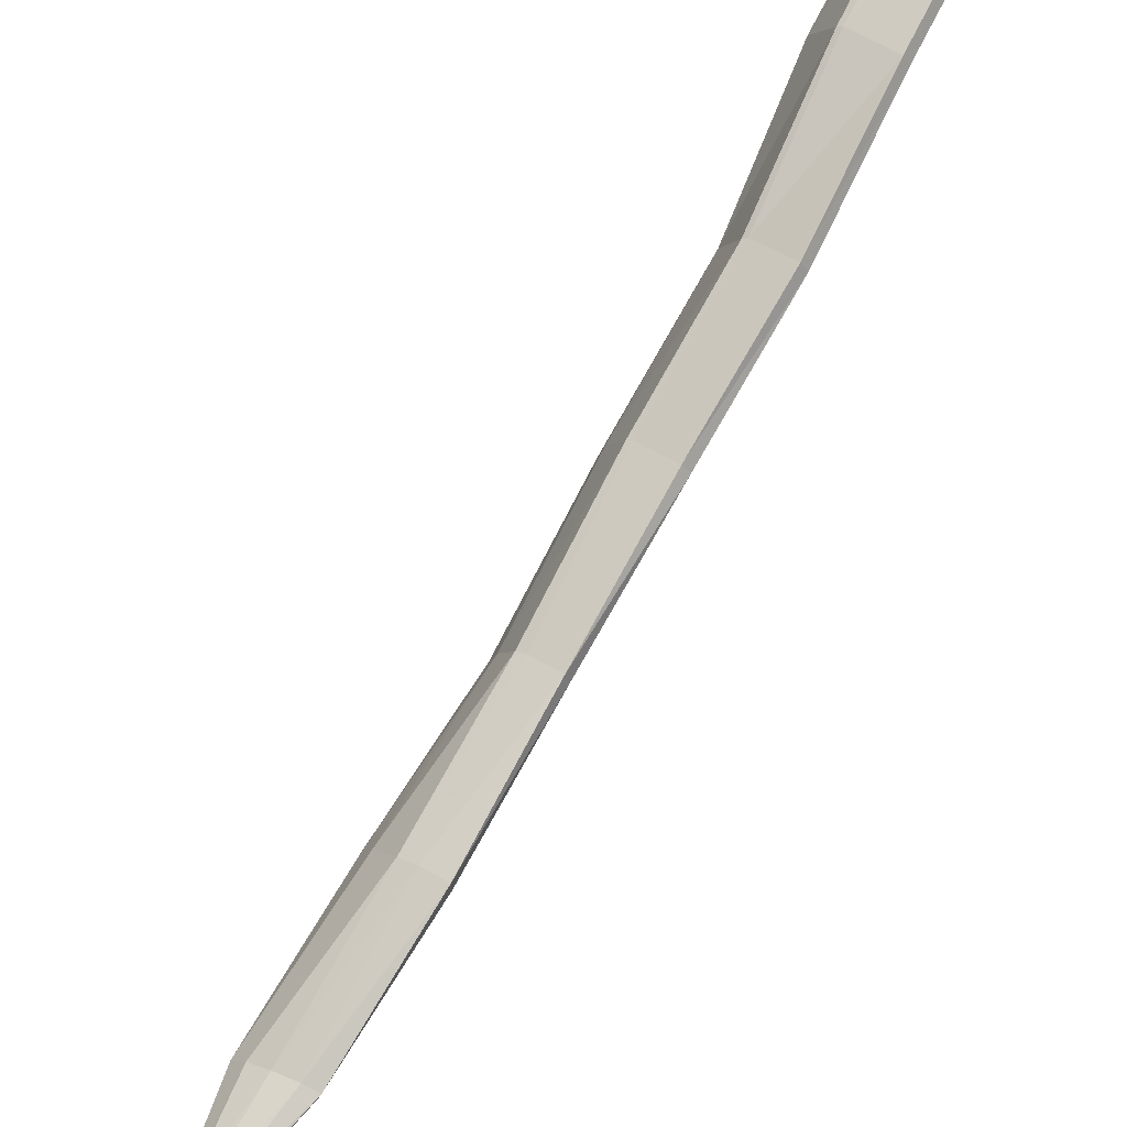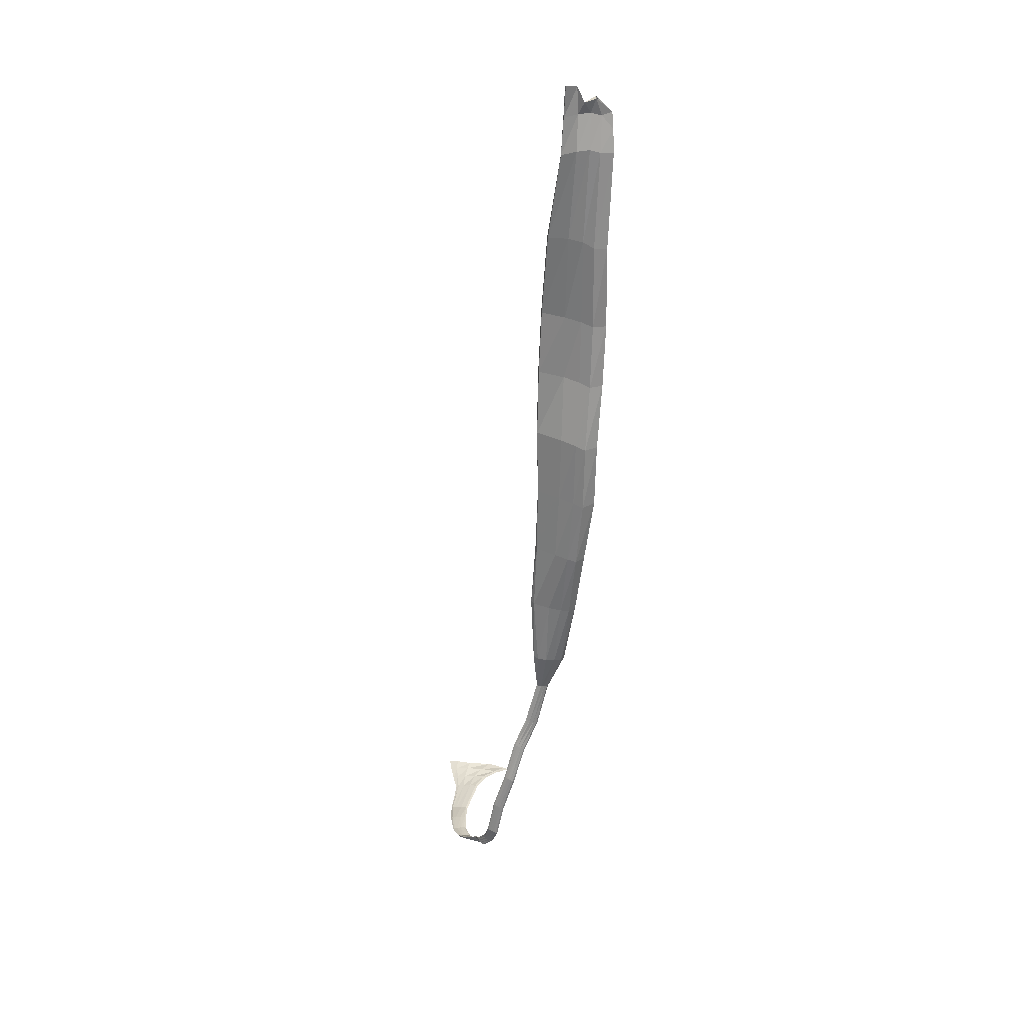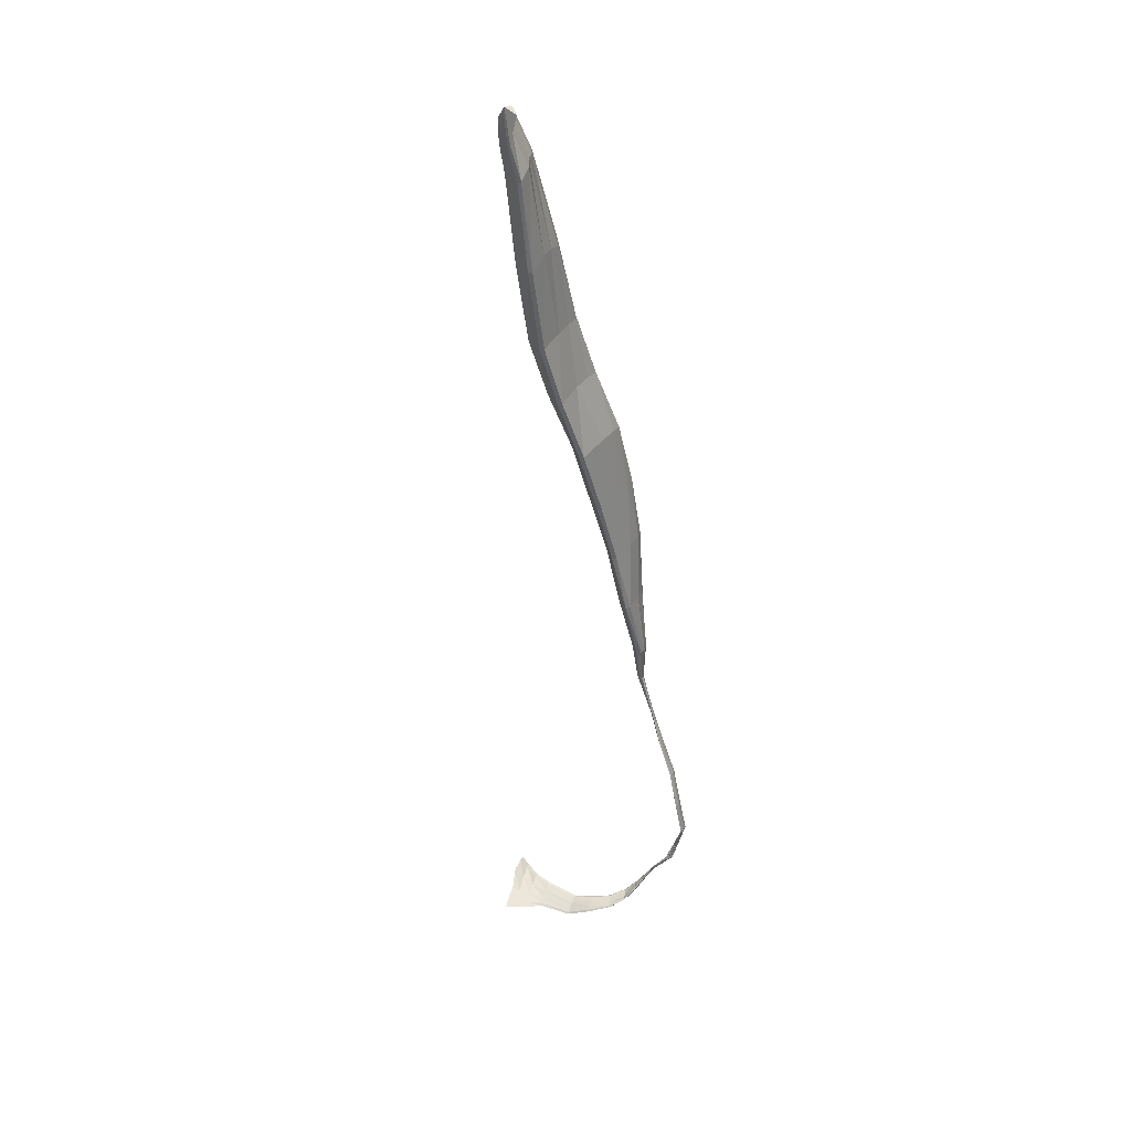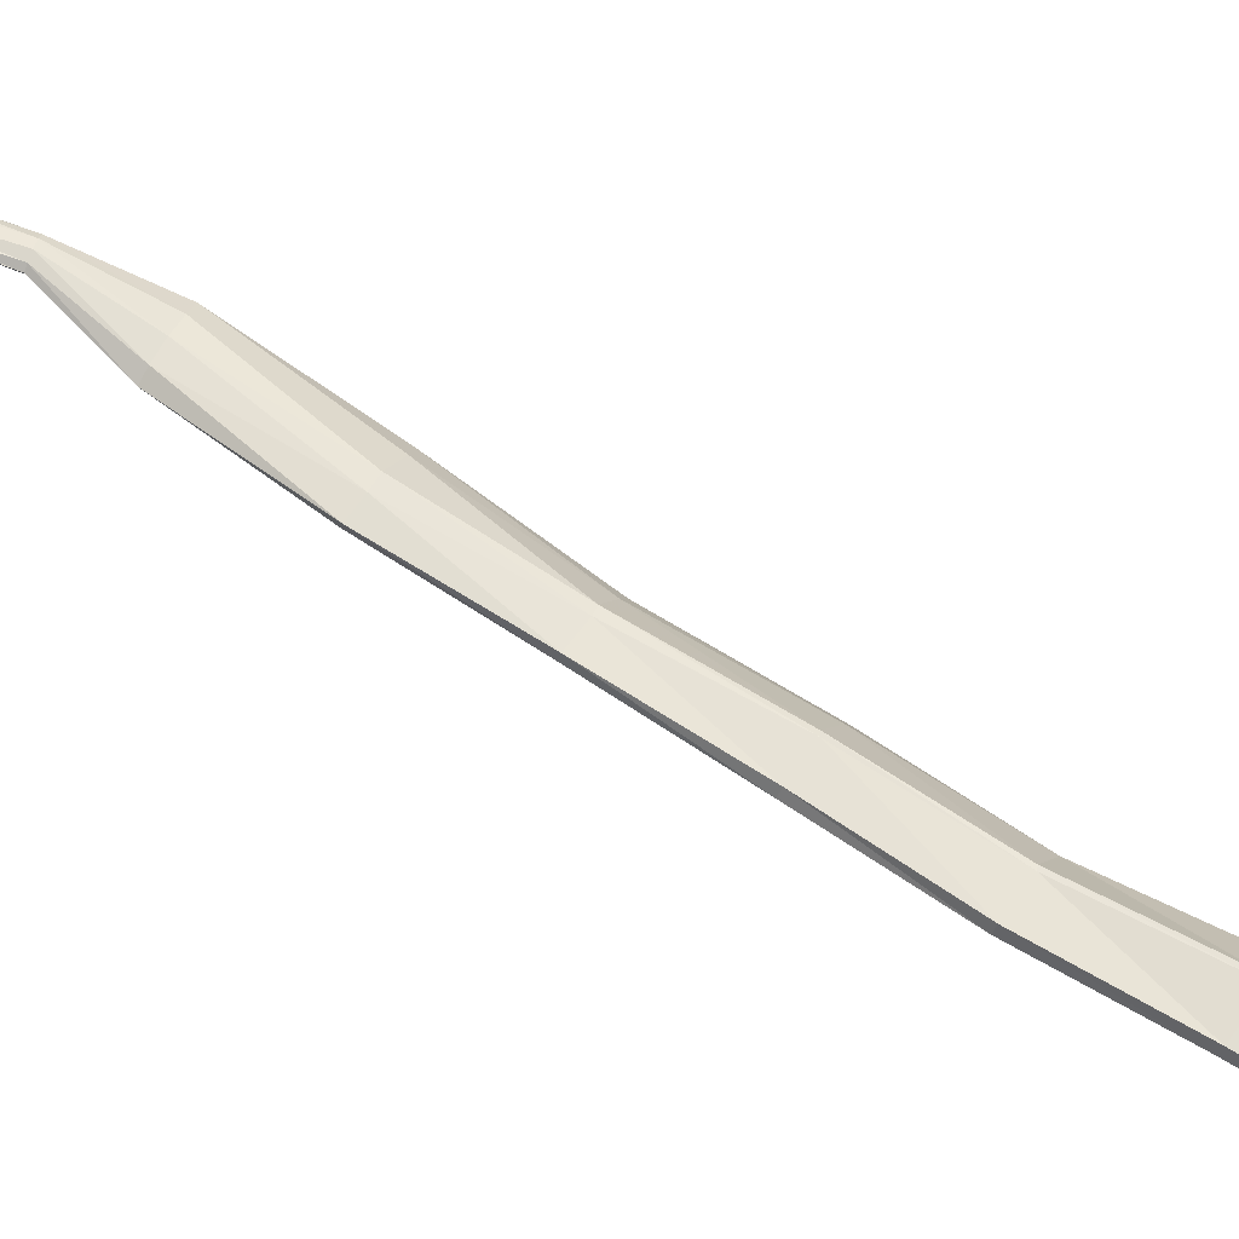
<metadata>
{"format":"obj","ext":"obj","renderer":"f3d","projection":"perspective","resolution":1024,"background":"white","views":[{"elev":70.2,"azim":40.0,"up":"+Z"},{"elev":39.7,"azim":139.1,"up":"+Y"},{"elev":44.3,"azim":54.6,"up":"+Y"},{"elev":79.6,"azim":133.6,"up":"+Z"}]}
</metadata>
<code>
v -0.8165 1.783 -0.4198
v -0.9129 2.014 -0.4095
v -0.8246 1.779 -0.42
v -0.9259 2.008 -0.4043
v -0.8392 1.772 -0.4287
v -0.9458 2 -0.4063
v -0.8573 1.762 -0.4409
v -0.9632 1.993 -0.4156
v -0.871 1.754 -0.4531
v -0.9728 1.989 -0.4297
v -0.8739 1.753 -0.4608
v -0.9722 1.989 -0.4416
v -0.8652 1.757 -0.4607
v -0.961 1.994 -0.4456
v -0.8488 1.766 -0.4518
v -0.9443 2.001 -0.4411
v -0.8308 1.776 -0.4396
v -0.9267 2.009 -0.4322
v -0.8189 1.782 -0.4275
v -0.9138 2.014 -0.4205
v -0.9359 2.24 -0.3796
v -0.9032 2.248 -0.388
v -0.9858 2.228 -0.3915
v -0.9088 2.244 -0.4184
v -1.029 2.219 -0.4184
v -0.9429 2.234 -0.4544
v -1.057 2.213 -0.4566
v -0.9845 2.225 -0.4806
v -1.057 2.21 -0.4869
v -1.028 2.216 -0.4955
v -1.178 3.3 -0.2212
v -1.09 3.312 -0.2005
v -1.186 3.294 -0.2244
v -1.074 3.315 -0.2183
v -1.23 3.3 -0.3342
v -1.112 3.327 -0.355
v -1.247 3.301 -0.4174
v -1.142 3.323 -0.4411
v -1.253 3.302 -0.4943
v -1.168 3.309 -0.4905
v -1.531 5.207 0.02687
v -1.43 5.216 0.03107
v -1.541 5.201 0.02555
v -1.417 5.22 0.01692
v -1.595 5.233 -0.04311
v -1.46 5.254 -0.05476
v -1.612 5.246 -0.1023
v -1.515 5.26 -0.09507
v -1.612 5.244 -0.1729
v -1.552 5.249 -0.1363
v -1.526 5.532 0.06218
v -1.48 5.567 0.06427
v -1.532 5.523 0.0605
v -1.479 5.572 0.05744
v -1.545 5.474 -0.001873
v -1.53 5.565 0.02658
v -1.613 5.507 -0.02574
v -1.525 5.502 -0.03651
v -1.653 5.437 -0.108
v -1.586 5.511 -0.05735
v -1.236 3.646 -0.1498
v -1.326 3.98 -0.06185
v -1.393 4.307 0.003567
v -1.448 4.75 0.03325
v -1.348 4.761 0.03589
v -1.29 4.325 0.0132
v -1.221 3.995 -0.04539
v -1.144 3.659 -0.1245
v -1.244 3.64 -0.1545
v -1.335 3.974 -0.06587
v -1.403 4.301 0.000611
v -1.457 4.742 0.0315
v -1.335 4.762 0.01785
v -1.277 4.327 -0.006057
v -1.208 3.997 -0.06487
v -1.129 3.661 -0.1441
v -1.293 3.646 -0.2796
v -1.391 3.979 -0.1869
v -1.455 4.305 -0.1187
v -1.508 4.754 -0.07294
v -1.387 4.783 -0.08698
v -1.332 4.334 -0.1326
v -1.271 4.004 -0.1991
v -1.172 3.674 -0.2982
v -1.303 3.648 -0.3682
v -1.399 3.984 -0.2873
v -1.468 4.31 -0.2224
v -1.517 4.755 -0.1643
v -1.428 4.776 -0.1564
v -1.371 4.33 -0.2205
v -1.303 4.002 -0.2909
v -1.2 3.67 -0.3863
v -1.3 3.651 -0.4507
v -1.391 3.989 -0.3821
v -1.464 4.314 -0.3195
v -1.513 4.747 -0.2537
v -1.453 4.755 -0.2152
v -1.396 4.32 -0.2863
v -1.322 3.994 -0.3559
v -1.223 3.657 -0.4381
v -1.008 2.598 -0.3167
v -1.092 2.95 -0.2807
v -1.023 2.957 -0.2596
v -0.9512 2.606 -0.3073
v -1.045 2.591 -0.33
v -1.111 2.943 -0.2886
v -1.013 2.958 -0.2821
v -0.9485 2.605 -0.3351
v -1.096 2.59 -0.3964
v -1.149 2.948 -0.3785
v -1.047 2.97 -0.4026
v -0.9888 2.605 -0.4205
v -1.119 2.587 -0.4562
v -1.167 2.948 -0.4487
v -1.078 2.966 -0.4746
v -1.03 2.601 -0.4776
v -1.118 2.586 -0.5056
v -1.174 2.947 -0.5095
v -1.108 2.955 -0.5122
v -1.067 2.593 -0.5078
v -1.543 5.384 0.05053
v -1.465 5.401 0.05661
v -1.551 5.379 0.04746
v -1.458 5.406 0.04681
v -1.61 5.403 -0.003332
v -1.511 5.428 -0.003778
v -1.639 5.418 -0.05613
v -1.564 5.434 -0.04148
v -1.638 5.356 -0.1351
v -1.604 5.421 -0.08308
v -0.5008 1.018 -0.4238
v -0.507 1.016 -0.4274
v -0.5155 1.013 -0.4409
v -0.5 1.02 -0.4315
v -0.525 1.007 -0.4577
v -0.5052 1.019 -0.4469
v -0.5306 0.9991 -0.4717
v -0.5148 1.013 -0.464
v -0.5298 0.9978 -0.4786
v -0.5237 1.004 -0.4763
v -0.508 0.834 -0.3181
v -0.5112 0.8354 -0.3262
v -0.5115 0.833 -0.3408
v -0.5034 0.8299 -0.3207
v -0.5109 0.8288 -0.3587
v -0.5 0.8249 -0.3329
v -0.5083 0.8234 -0.3724
v -0.4994 0.8208 -0.3507
v -0.504 0.819 -0.3755
v -0.5003 0.8179 -0.367
v -0.5493 0.7447 -0.246
v -0.5536 0.7447 -0.253
v -0.5575 0.7392 -0.2661
v -0.5461 0.7396 -0.2483
v -0.5629 0.7325 -0.2825
v -0.5464 0.7318 -0.2591
v -0.5657 0.7259 -0.295
v -0.5513 0.7248 -0.2753
v -0.5633 0.7212 -0.2978
v -0.5575 0.7204 -0.2902
v -0.5444 0.6329 -0.1232
v -0.5516 0.6364 -0.128
v -0.5641 0.635 -0.1411
v -0.5454 0.6271 -0.1289
v -0.58 0.6316 -0.1578
v -0.555 0.6216 -0.1424
v -0.5923 0.6266 -0.172
v -0.5709 0.6183 -0.1591
v -0.5945 0.621 -0.1778
v -0.5861 0.6174 -0.173
v -0.582 0.5394 0.0328
v -0.5891 0.5435 0.03062
v -0.6045 0.5462 0.01944
v -0.5848 0.5358 0.02474
v -0.6258 0.5495 0.004895
v -0.5978 0.5347 0.01056
v -0.6428 0.5507 -0.009473
v -0.6188 0.5378 -0.004198
v -0.6471 0.5478 -0.01785
v -0.638 0.5424 -0.01602
v -0.7294 0.4635 0.2333
v -0.7373 0.4707 0.2282
v -0.7506 0.481 0.2067
v -0.7286 0.462 0.2207
v -0.7718 0.4955 0.1771
v -0.7368 0.4675 0.196
v -0.7863 0.5054 0.1484
v -0.7569 0.4812 0.167
v -0.7868 0.5049 0.1342
v -0.7765 0.4956 0.1416
v -0.8606 0.4845 0.3394
v -0.874 0.4922 0.3319
v -0.8965 0.5044 0.305
v -0.862 0.4837 0.325
v -0.9234 0.52 0.2688
v -0.8789 0.4913 0.2953
v -0.9425 0.531 0.2343
v -0.9061 0.5068 0.2599
v -0.945 0.5319 0.2183
v -0.9309 0.5223 0.2285
v -0.9626 0.5124 0.5308
v -0.9985 0.5206 0.4923
v -1.051 0.5242 0.4209
v -0.9683 0.5101 0.5233
v -1.153 0.5106 0.3374
v -1.014 0.5151 0.463
v -1.214 0.4985 0.2532
v -1.098 0.5121 0.3768
v -1.223 0.4939 0.2286
v -1.18 0.4942 0.3121
v -0.7294 1.62 -0.4125
v -0.6378 1.409 -0.4285
v -0.5574 1.211 -0.4187
v -0.5631 1.207 -0.4224
v -0.6434 1.405 -0.432
v -0.7359 1.616 -0.4147
v -0.5704 1.2 -0.4356
v -0.6507 1.399 -0.4452
v -0.7461 1.61 -0.4266
v -0.7296 1.619 -0.4206
v -0.6366 1.408 -0.4363
v -0.5556 1.211 -0.4259
v -0.5801 1.191 -0.452
v -0.6603 1.391 -0.461
v -0.7587 1.601 -0.4419
v -0.7368 1.614 -0.4352
v -0.6407 1.403 -0.4513
v -0.5593 1.205 -0.4408
v -0.5873 1.184 -0.4658
v -0.6681 1.386 -0.4737
v -0.7683 1.594 -0.4554
v -0.7491 1.605 -0.4505
v -0.65 1.396 -0.4672
v -0.5688 1.196 -0.4573
v -0.5871 1.184 -0.4723
v -0.6684 1.385 -0.48
v -0.7695 1.592 -0.4627
v -0.7617 1.597 -0.4615
v -0.6608 1.389 -0.4782
v -0.5795 1.188 -0.4696
v -0.8948 0.4942 0.4098
v -0.9288 0.5029 0.4751
v -0.9607 0.5113 0.4508
v -0.9179 0.502 0.3951
v -1.009 0.5205 0.3979
v -0.9542 0.5123 0.3584
v -0.8979 0.493 0.3979
v -0.9336 0.5014 0.4658
v -1.078 0.5224 0.3264
v -0.9981 0.5221 0.3101
v -0.9273 0.5001 0.3636
v -0.9748 0.5085 0.4227
v -1.133 0.5207 0.2565
v -1.035 0.5321 0.2614
v -0.9702 0.5105 0.3174
v -1.039 0.5156 0.3587
v -1.141 0.5181 0.2393
v -1.041 0.5321 0.2446
v -1.014 0.522 0.2708
v -1.104 0.5156 0.2837
v -0.5108 0.9177 -0.3807
v -0.5157 0.9168 -0.3857
v -0.521 0.9123 -0.399
v -0.5088 0.9153 -0.386
v -0.5261 0.9059 -0.4162
v -0.5109 0.9102 -0.3994
v -0.5275 0.8999 -0.4307
v -0.5162 0.9038 -0.4164
v -0.5251 0.8972 -0.4362
v -0.5207 0.8985 -0.4309
v -0.5268 0.7899 -0.2791
v -0.5308 0.7904 -0.2869
v -0.5336 0.7858 -0.3019
v -0.523 0.7851 -0.2817
v -0.5371 0.7791 -0.3207
v -0.5219 0.7781 -0.2941
v -0.5376 0.7719 -0.3351
v -0.5251 0.7713 -0.3128
v -0.5343 0.767 -0.3383
v -0.5294 0.7665 -0.3298
v -0.5466 0.6904 -0.1871
v -0.5528 0.6918 -0.1939
v -0.5617 0.6872 -0.209
v -0.5457 0.6847 -0.1913
v -0.5732 0.6805 -0.2277
v -0.5512 0.677 -0.205
v -0.5813 0.6737 -0.2417
v -0.5624 0.6702 -0.2236
v -0.5812 0.6685 -0.2457
v -0.5738 0.6665 -0.2391
v -0.5539 0.5811 -0.05156
v -0.5602 0.583 -0.0564
v -0.5732 0.5799 -0.07178
v -0.5555 0.5752 -0.05912
v -0.5924 0.5788 -0.08976
v -0.5664 0.5691 -0.07554
v -0.6087 0.5797 -0.1028
v -0.5854 0.5676 -0.09386
v -0.6128 0.577 -0.1089
v -0.6038 0.5715 -0.1063
v -0.6487 0.5041 0.136
v -0.6565 0.5102 0.1328
v -0.6722 0.5176 0.1159
v -0.6499 0.5018 0.1256
v -0.6942 0.5265 0.09186
v -0.6617 0.5048 0.1056
v -0.7094 0.5307 0.06917
v -0.6831 0.5132 0.0818
v -0.7112 0.5281 0.05753
v -0.7017 0.5215 0.06202
f 2 4 3 1
f 4 6 5 3
f 6 8 7 5
f 8 10 9 7
f 10 12 11 9
f 12 14 13 11
f 14 16 15 13
f 16 18 17 15
f 18 20 19 17
f 20 2 1 19
f 22 21 4 2
f 21 23 6 4
f 24 22 2 20
f 23 25 8 6
f 26 24 20 18
f 25 27 10 8
f 28 26 18 16
f 27 29 12 10
f 30 28 16 14
f 29 30 14 12
f 104 101 21 22
f 101 105 23 21
f 108 104 22 24
f 105 109 25 23
f 112 108 24 26
f 109 113 27 25
f 116 112 26 28
f 113 117 29 27
f 120 116 28 30
f 117 120 30 29
f 68 61 31 32
f 61 69 33 31
f 76 68 32 34
f 69 77 35 33
f 84 76 34 36
f 77 85 37 35
f 92 84 36 38
f 85 93 39 37
f 100 92 38 40
f 93 100 40 39
f 122 121 41 42
f 121 123 43 41
f 124 122 42 44
f 123 125 45 43
f 126 124 44 46
f 125 127 47 45
f 128 126 46 48
f 127 129 49 47
f 130 128 48 50
f 129 130 50 49
f 61 68 67 62
f 62 67 66 63
f 63 66 65 64
f 64 65 42 41
f 69 61 62 70
f 70 62 63 71
f 71 63 64 72
f 72 64 41 43
f 65 73 44 42
f 66 74 73 65
f 67 75 74 66
f 68 76 75 67
f 77 69 70 78
f 78 70 71 79
f 79 71 72 80
f 80 72 43 45
f 73 81 46 44
f 74 82 81 73
f 75 83 82 74
f 76 84 83 75
f 85 77 78 86
f 86 78 79 87
f 87 79 80 88
f 88 80 45 47
f 81 89 48 46
f 82 90 89 81
f 83 91 90 82
f 84 92 91 83
f 93 85 86 94
f 94 86 87 95
f 95 87 88 96
f 96 88 47 49
f 89 97 50 48
f 90 98 97 89
f 91 99 98 90
f 92 100 99 91
f 100 93 94 99
f 99 94 95 98
f 98 95 96 97
f 97 96 49 50
f 101 104 103 102
f 102 103 32 31
f 105 101 102 106
f 106 102 31 33
f 103 107 34 32
f 104 108 107 103
f 109 105 106 110
f 110 106 33 35
f 107 111 36 34
f 108 112 111 107
f 113 109 110 114
f 114 110 35 37
f 111 115 38 36
f 112 116 115 111
f 117 113 114 118
f 118 114 37 39
f 115 119 40 38
f 116 120 119 115
f 120 117 118 119
f 119 118 39 40
f 121 122 52 51
f 123 121 51 53
f 122 124 54 52
f 125 123 53 55
f 124 126 56 54
f 127 125 55 57
f 126 128 58 56
f 129 127 57 59
f 128 130 60 58
f 130 129 59 60
f 216 211 1 3
f 219 216 3 5
f 211 220 19 1
f 225 219 5 7
f 220 226 17 19
f 231 225 7 9
f 226 232 15 17
f 237 231 9 11
f 232 238 13 15
f 238 237 11 13
f 262 261 131 132
f 263 262 132 133
f 261 264 134 131
f 265 263 133 135
f 264 266 136 134
f 267 265 135 137
f 266 268 138 136
f 269 267 137 139
f 268 270 140 138
f 270 269 139 140
f 272 271 141 142
f 273 272 142 143
f 271 274 144 141
f 275 273 143 145
f 274 276 146 144
f 277 275 145 147
f 276 278 148 146
f 279 277 147 149
f 278 280 150 148
f 280 279 149 150
f 282 281 151 152
f 283 282 152 153
f 281 284 154 151
f 285 283 153 155
f 284 286 156 154
f 287 285 155 157
f 286 288 158 156
f 289 287 157 159
f 288 290 160 158
f 290 289 159 160
f 292 291 161 162
f 293 292 162 163
f 291 294 164 161
f 295 293 163 165
f 294 296 166 164
f 297 295 165 167
f 296 298 168 166
f 299 297 167 169
f 298 300 170 168
f 300 299 169 170
f 302 301 171 172
f 303 302 172 173
f 301 304 174 171
f 305 303 173 175
f 304 306 176 174
f 307 305 175 177
f 306 308 178 176
f 309 307 177 179
f 308 310 180 178
f 310 309 179 180
f 192 191 181 182
f 193 192 182 183
f 191 194 184 181
f 195 193 183 185
f 194 196 186 184
f 197 195 185 187
f 196 198 188 186
f 199 197 187 189
f 198 200 190 188
f 200 199 189 190
f 244 241 191 192
f 246 244 192 193
f 241 247 194 191
f 250 246 193 195
f 247 251 196 194
f 254 250 195 197
f 251 255 198 196
f 258 254 197 199
f 255 259 200 198
f 259 258 199 200
f 211 216 215 212
f 212 215 214 213
f 213 214 132 131
f 214 217 133 132
f 215 218 217 214
f 216 219 218 215
f 220 211 212 221
f 221 212 213 222
f 222 213 131 134
f 217 223 135 133
f 218 224 223 217
f 219 225 224 218
f 226 220 221 227
f 227 221 222 228
f 228 222 134 136
f 223 229 137 135
f 224 230 229 223
f 225 231 230 224
f 232 226 227 233
f 233 227 228 234
f 234 228 136 138
f 229 235 139 137
f 230 236 235 229
f 231 237 236 230
f 238 232 233 239
f 239 233 234 240
f 240 234 138 140
f 235 240 140 139
f 236 239 240 235
f 237 238 239 236
f 241 244 243 242
f 242 243 202 201
f 243 245 203 202
f 244 246 245 243
f 247 241 242 248
f 248 242 201 204
f 245 249 205 203
f 246 250 249 245
f 251 247 248 252
f 252 248 204 206
f 249 253 207 205
f 250 254 253 249
f 255 251 252 256
f 256 252 206 208
f 253 257 209 207
f 254 258 257 253
f 259 255 256 260
f 260 256 208 210
f 257 260 210 209
f 258 259 260 257
f 261 262 142 141
f 262 263 143 142
f 264 261 141 144
f 263 265 145 143
f 266 264 144 146
f 265 267 147 145
f 268 266 146 148
f 267 269 149 147
f 270 268 148 150
f 269 270 150 149
f 271 272 152 151
f 272 273 153 152
f 274 271 151 154
f 273 275 155 153
f 276 274 154 156
f 275 277 157 155
f 278 276 156 158
f 277 279 159 157
f 280 278 158 160
f 279 280 160 159
f 281 282 162 161
f 282 283 163 162
f 284 281 161 164
f 283 285 165 163
f 286 284 164 166
f 285 287 167 165
f 288 286 166 168
f 287 289 169 167
f 290 288 168 170
f 289 290 170 169
f 291 292 172 171
f 292 293 173 172
f 294 291 171 174
f 293 295 175 173
f 296 294 174 176
f 295 297 177 175
f 298 296 176 178
f 297 299 179 177
f 300 298 178 180
f 299 300 180 179
f 301 302 182 181
f 302 303 183 182
f 304 301 181 184
f 303 305 185 183
f 306 304 184 186
f 305 307 187 185
f 308 306 186 188
f 307 309 189 187
f 310 308 188 190
f 309 310 190 189
f 55 53 56 58
f 57 55 58 60

</code>
